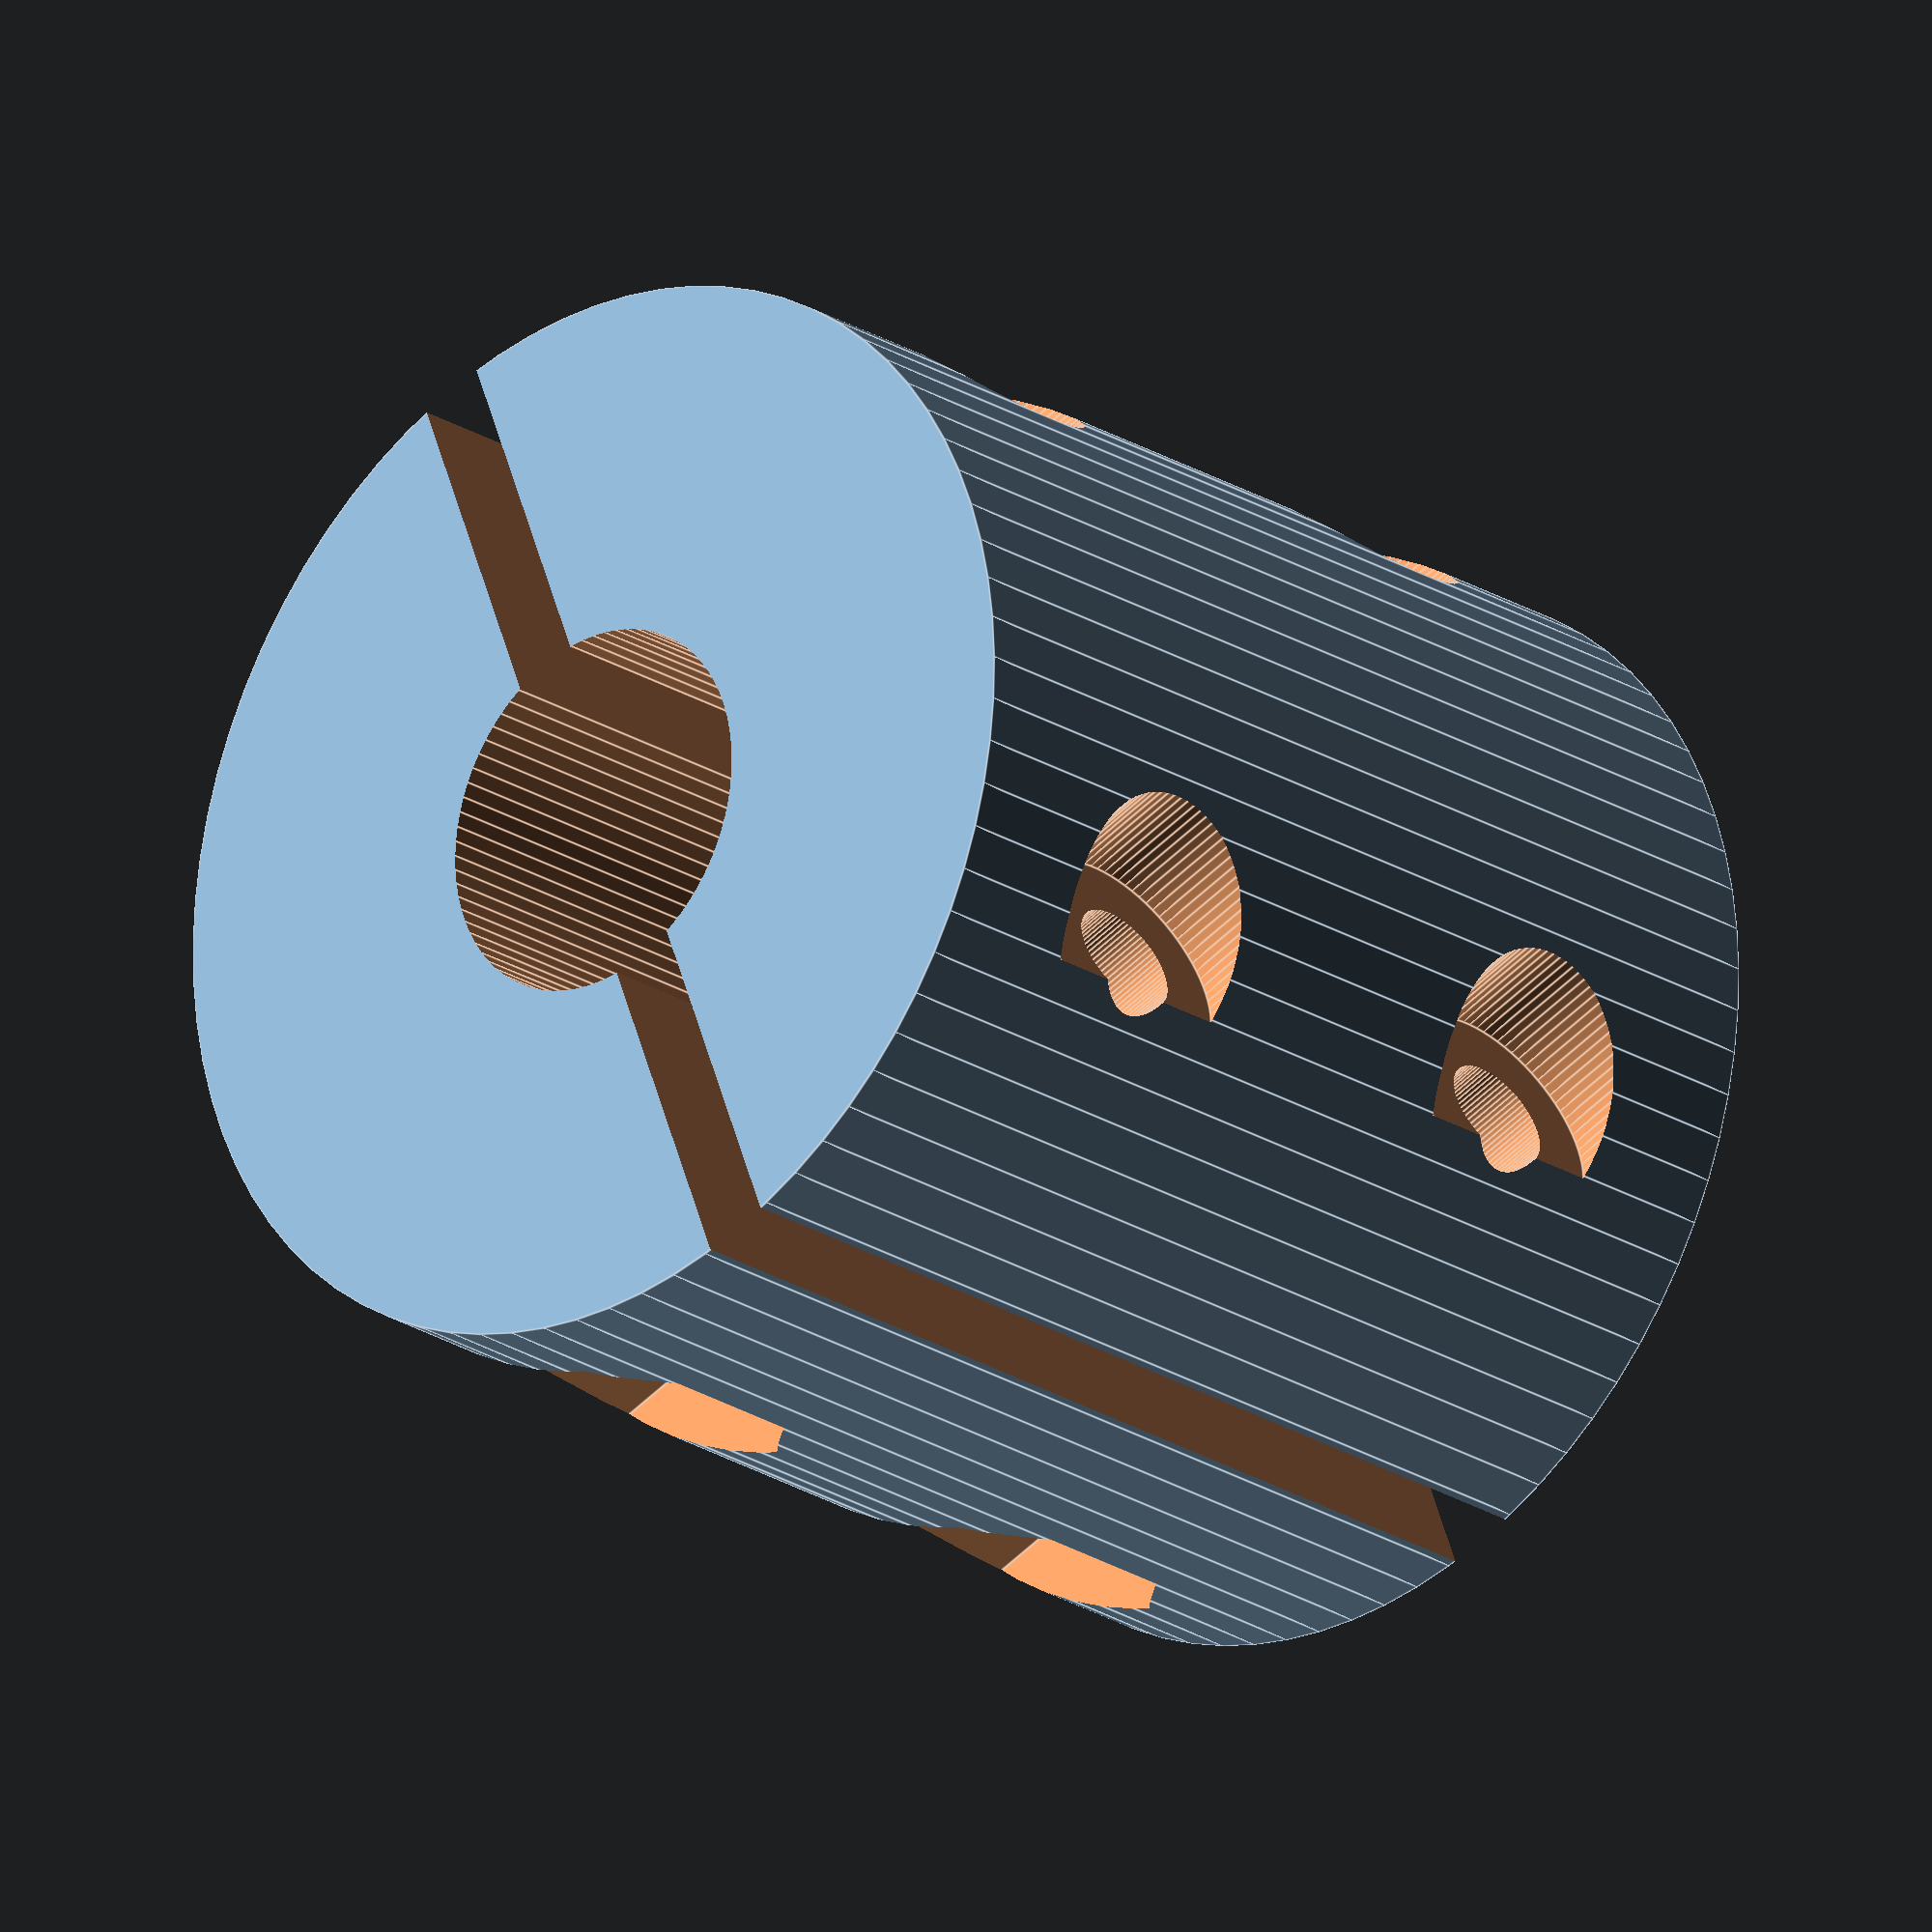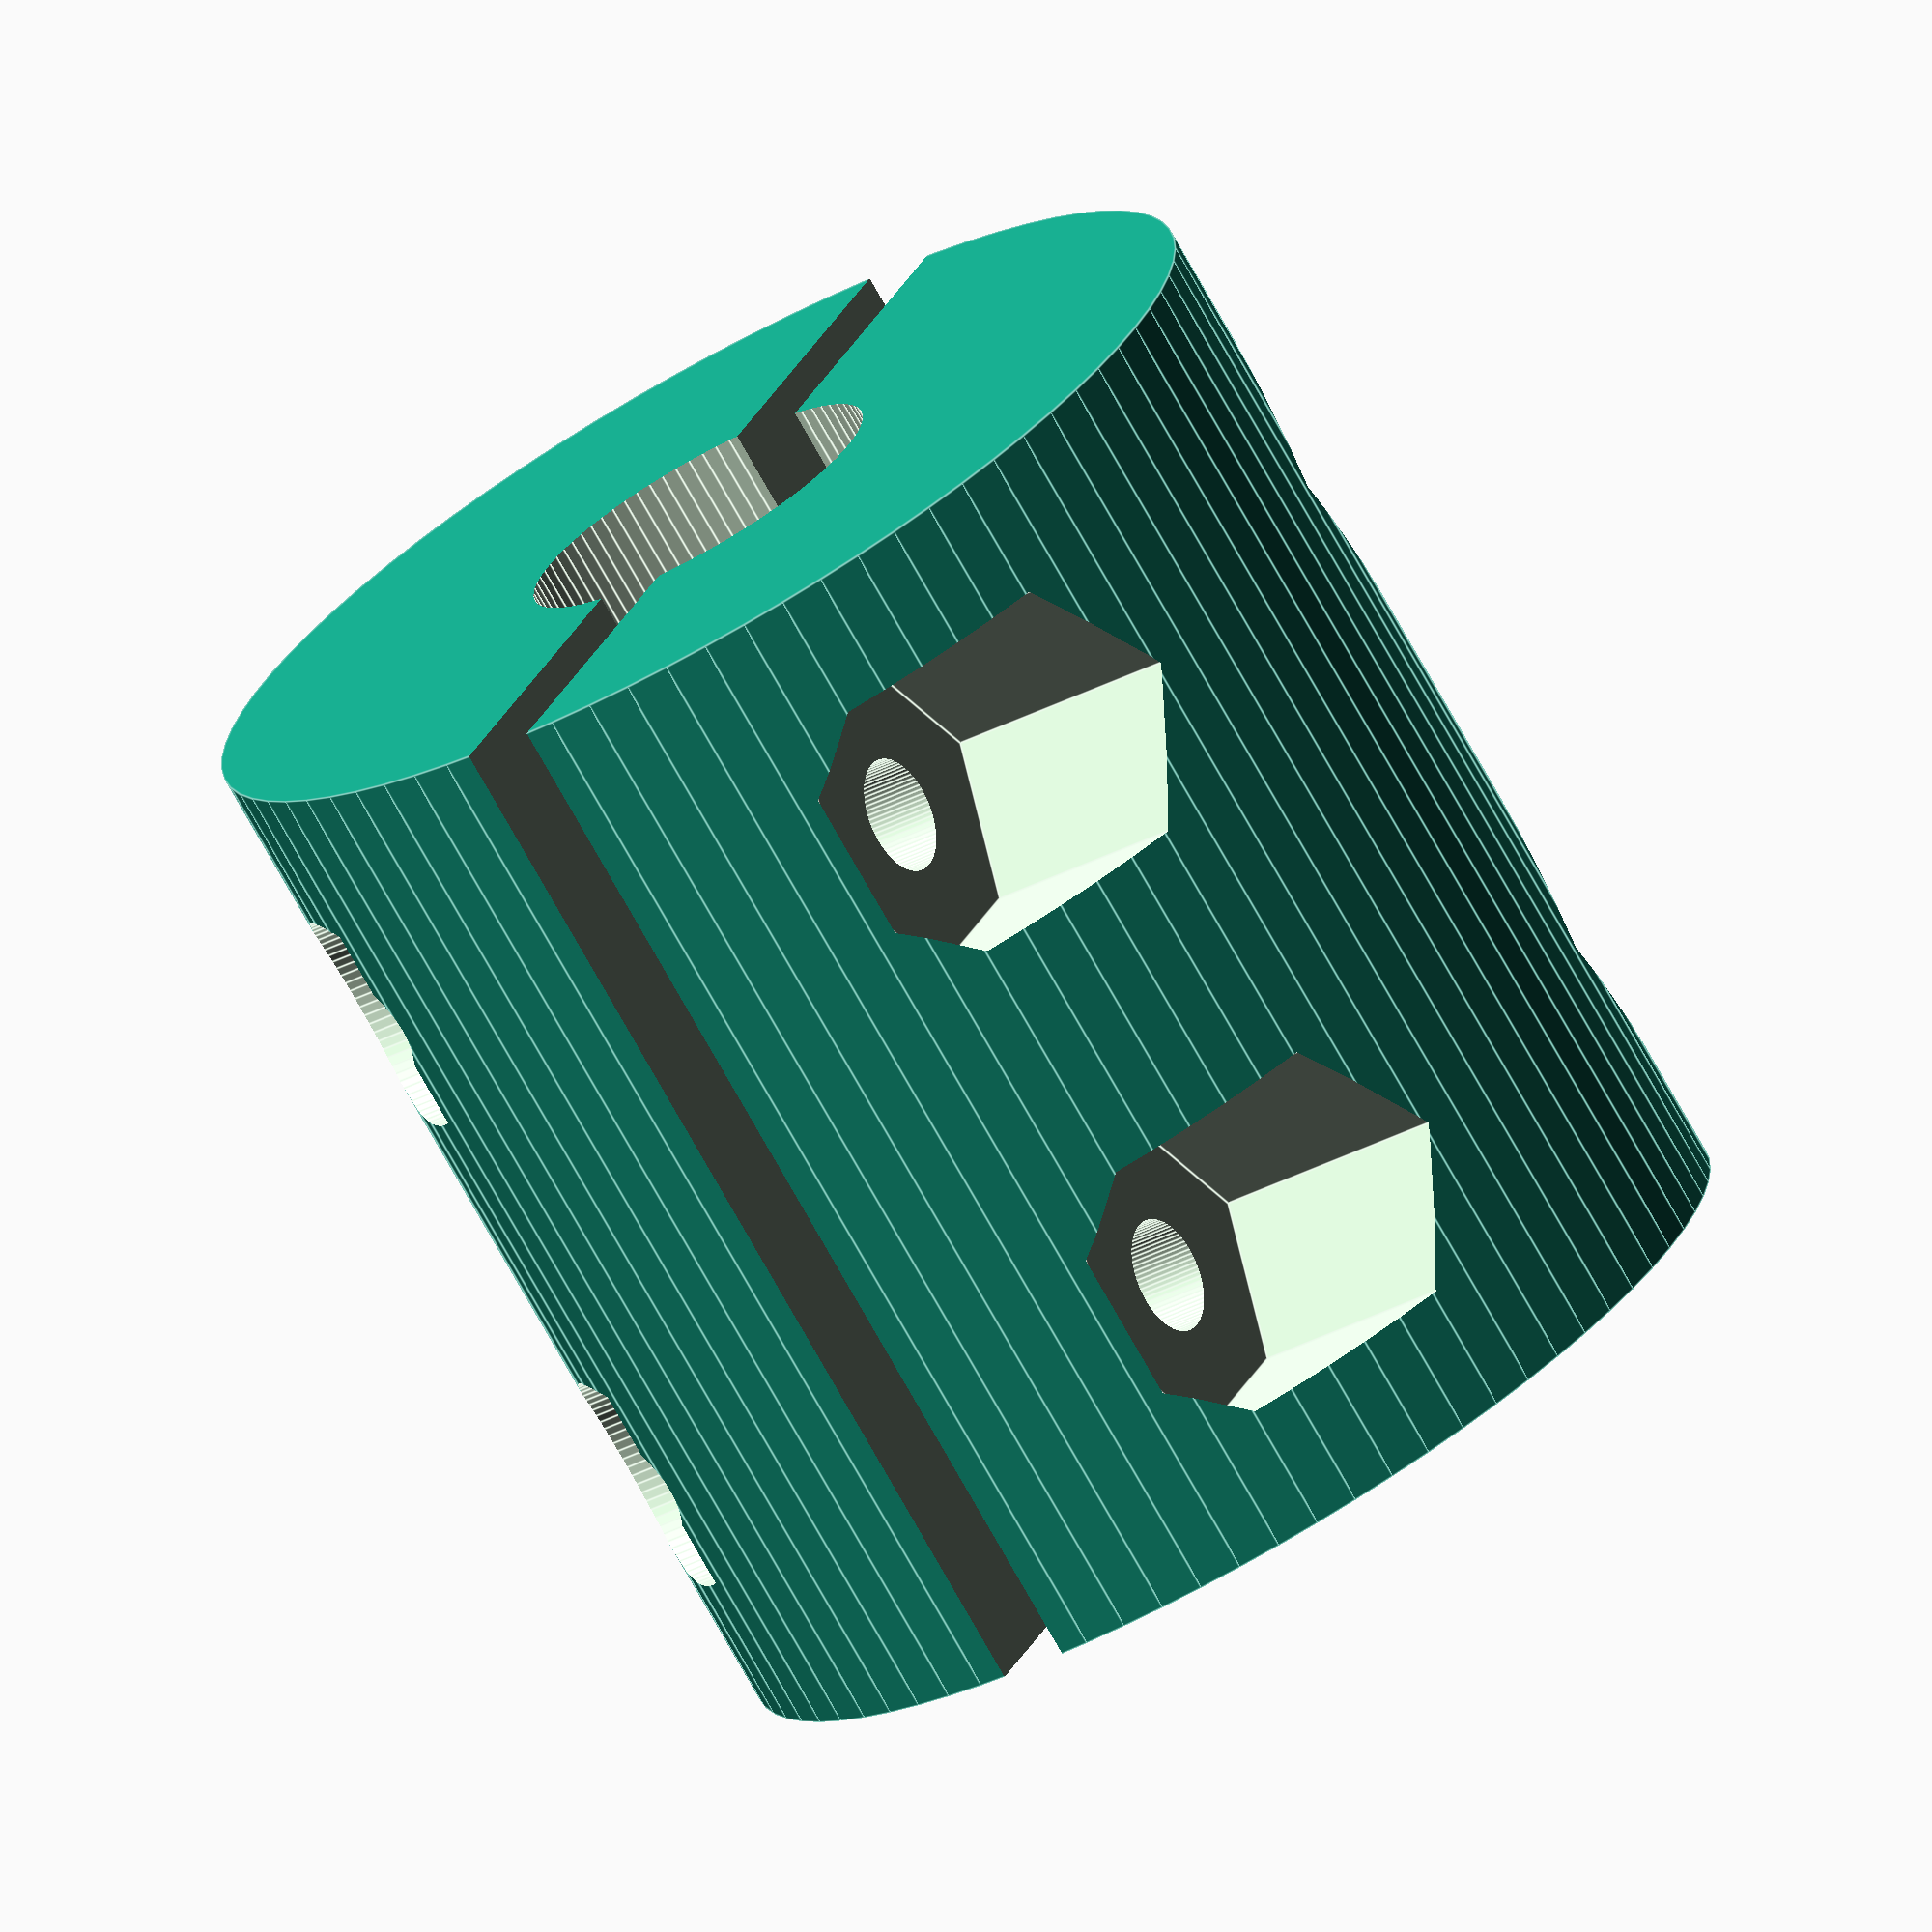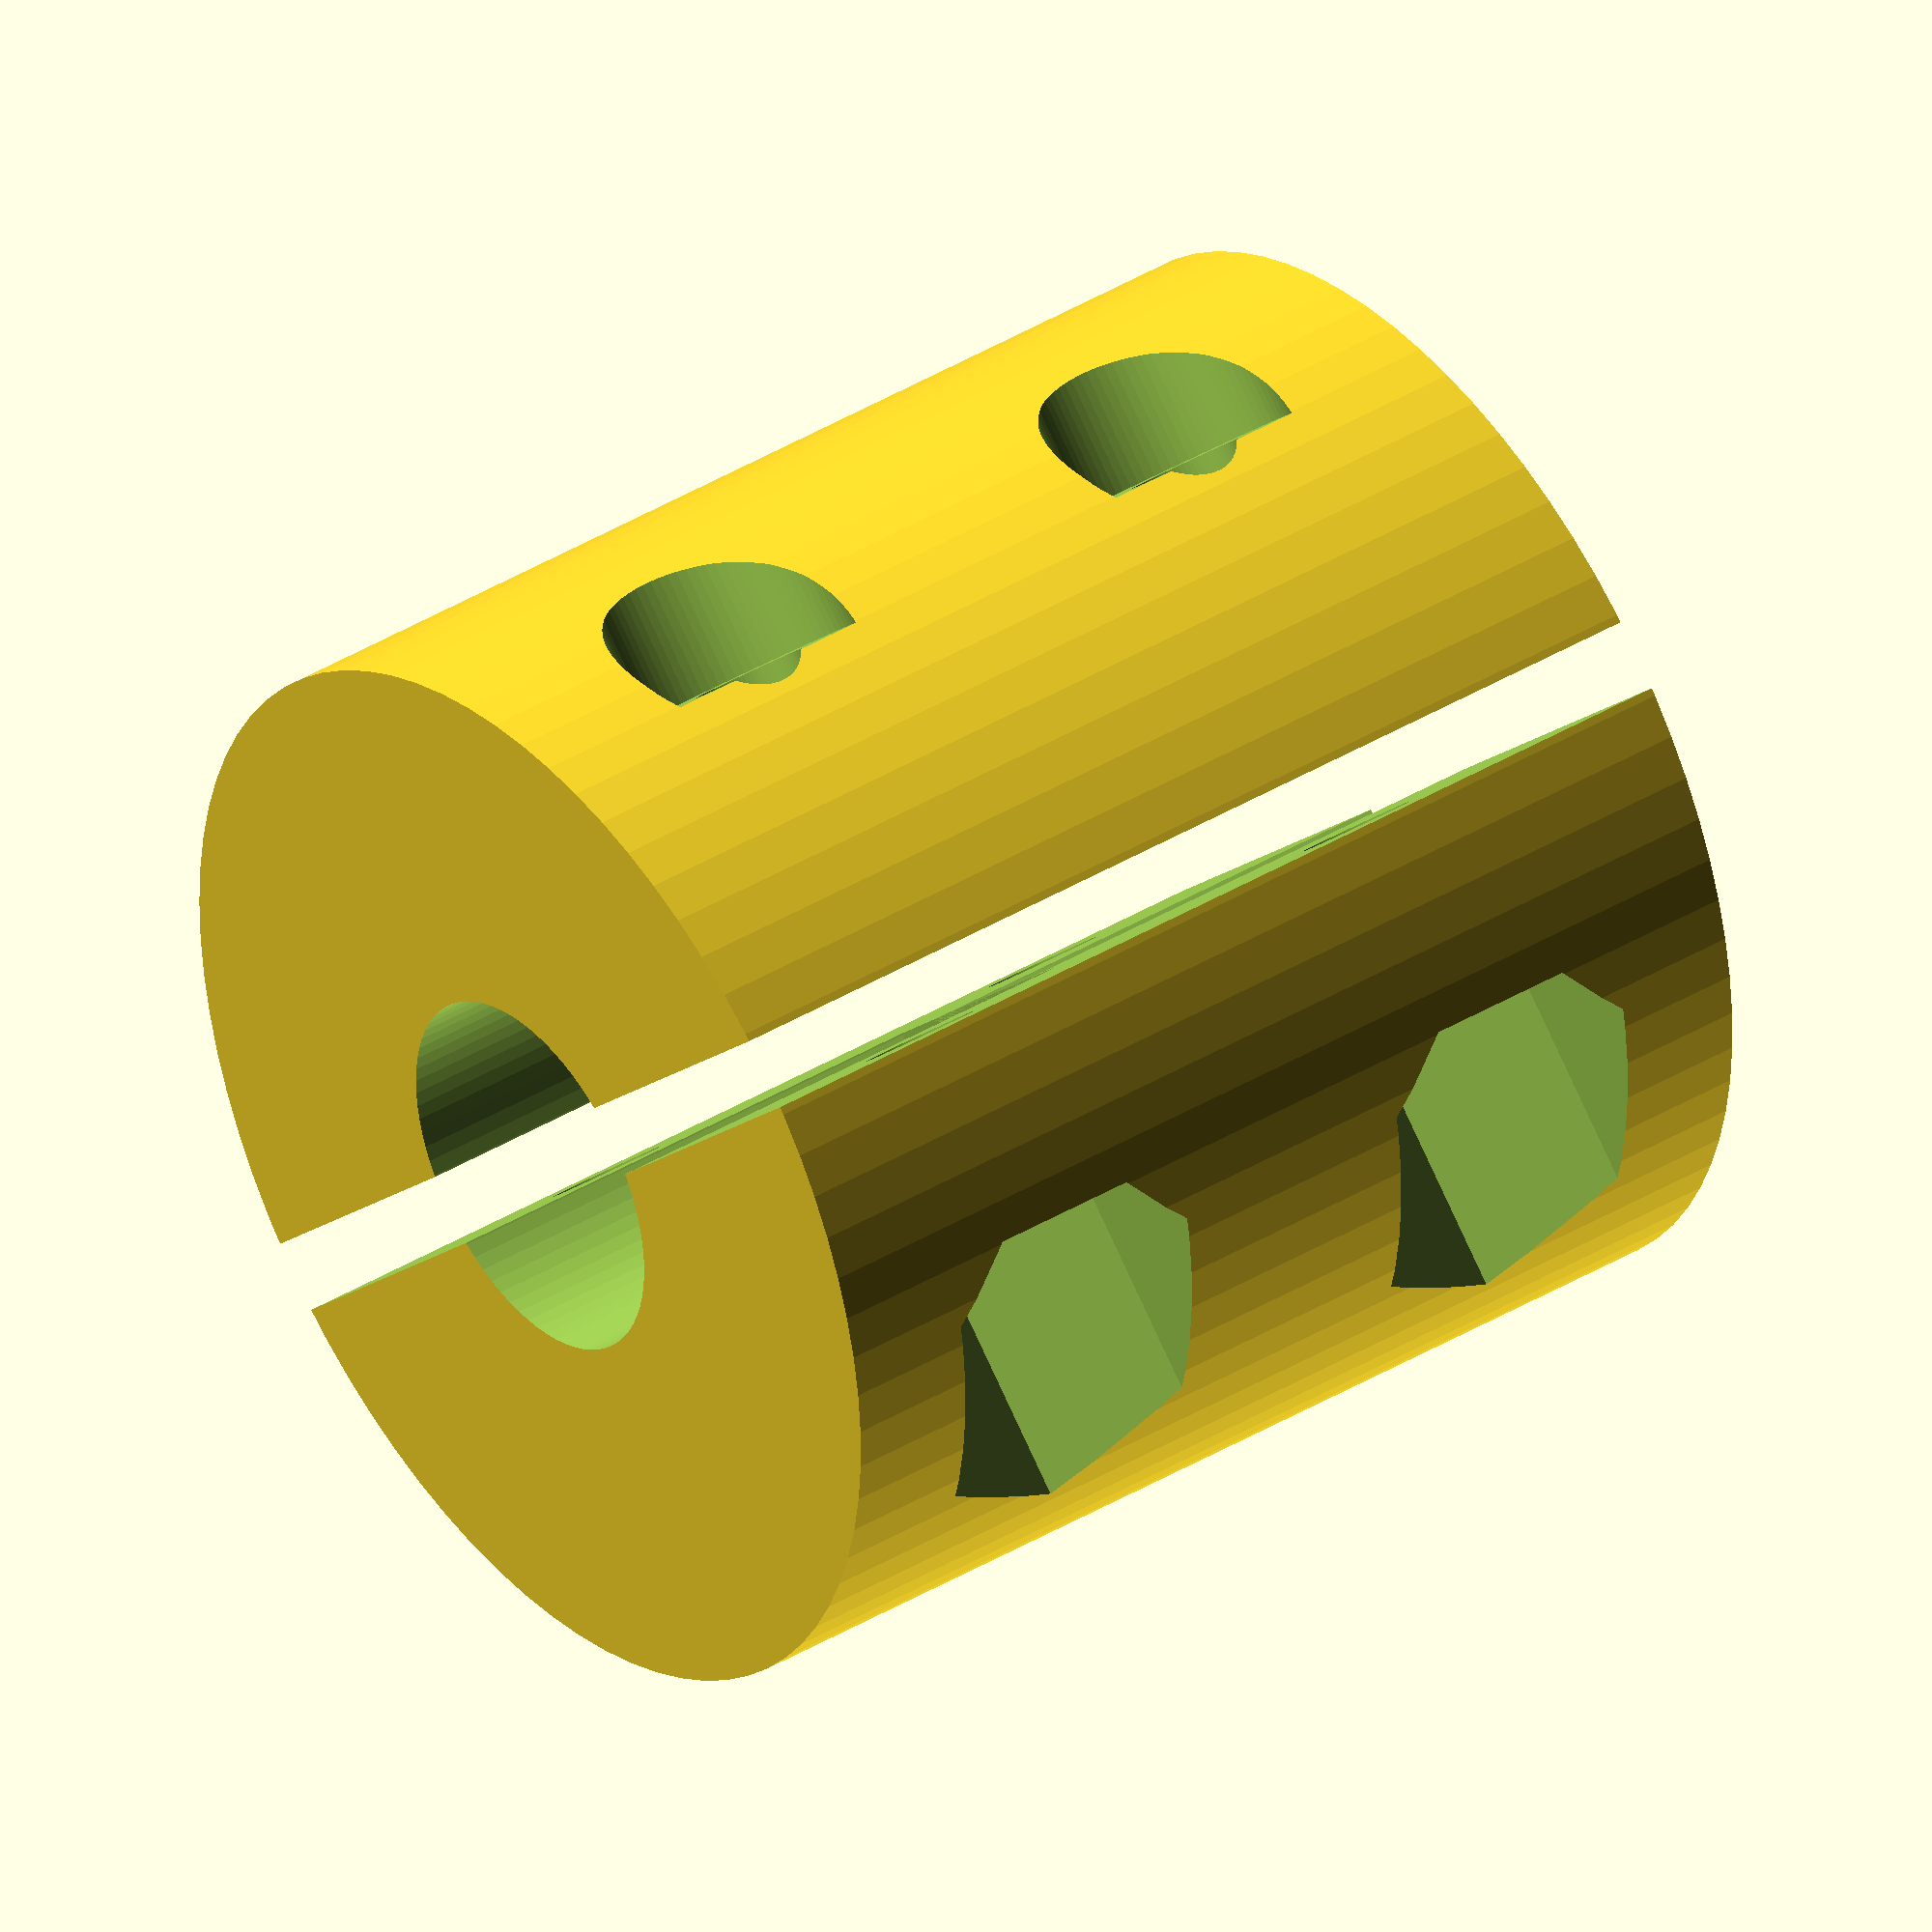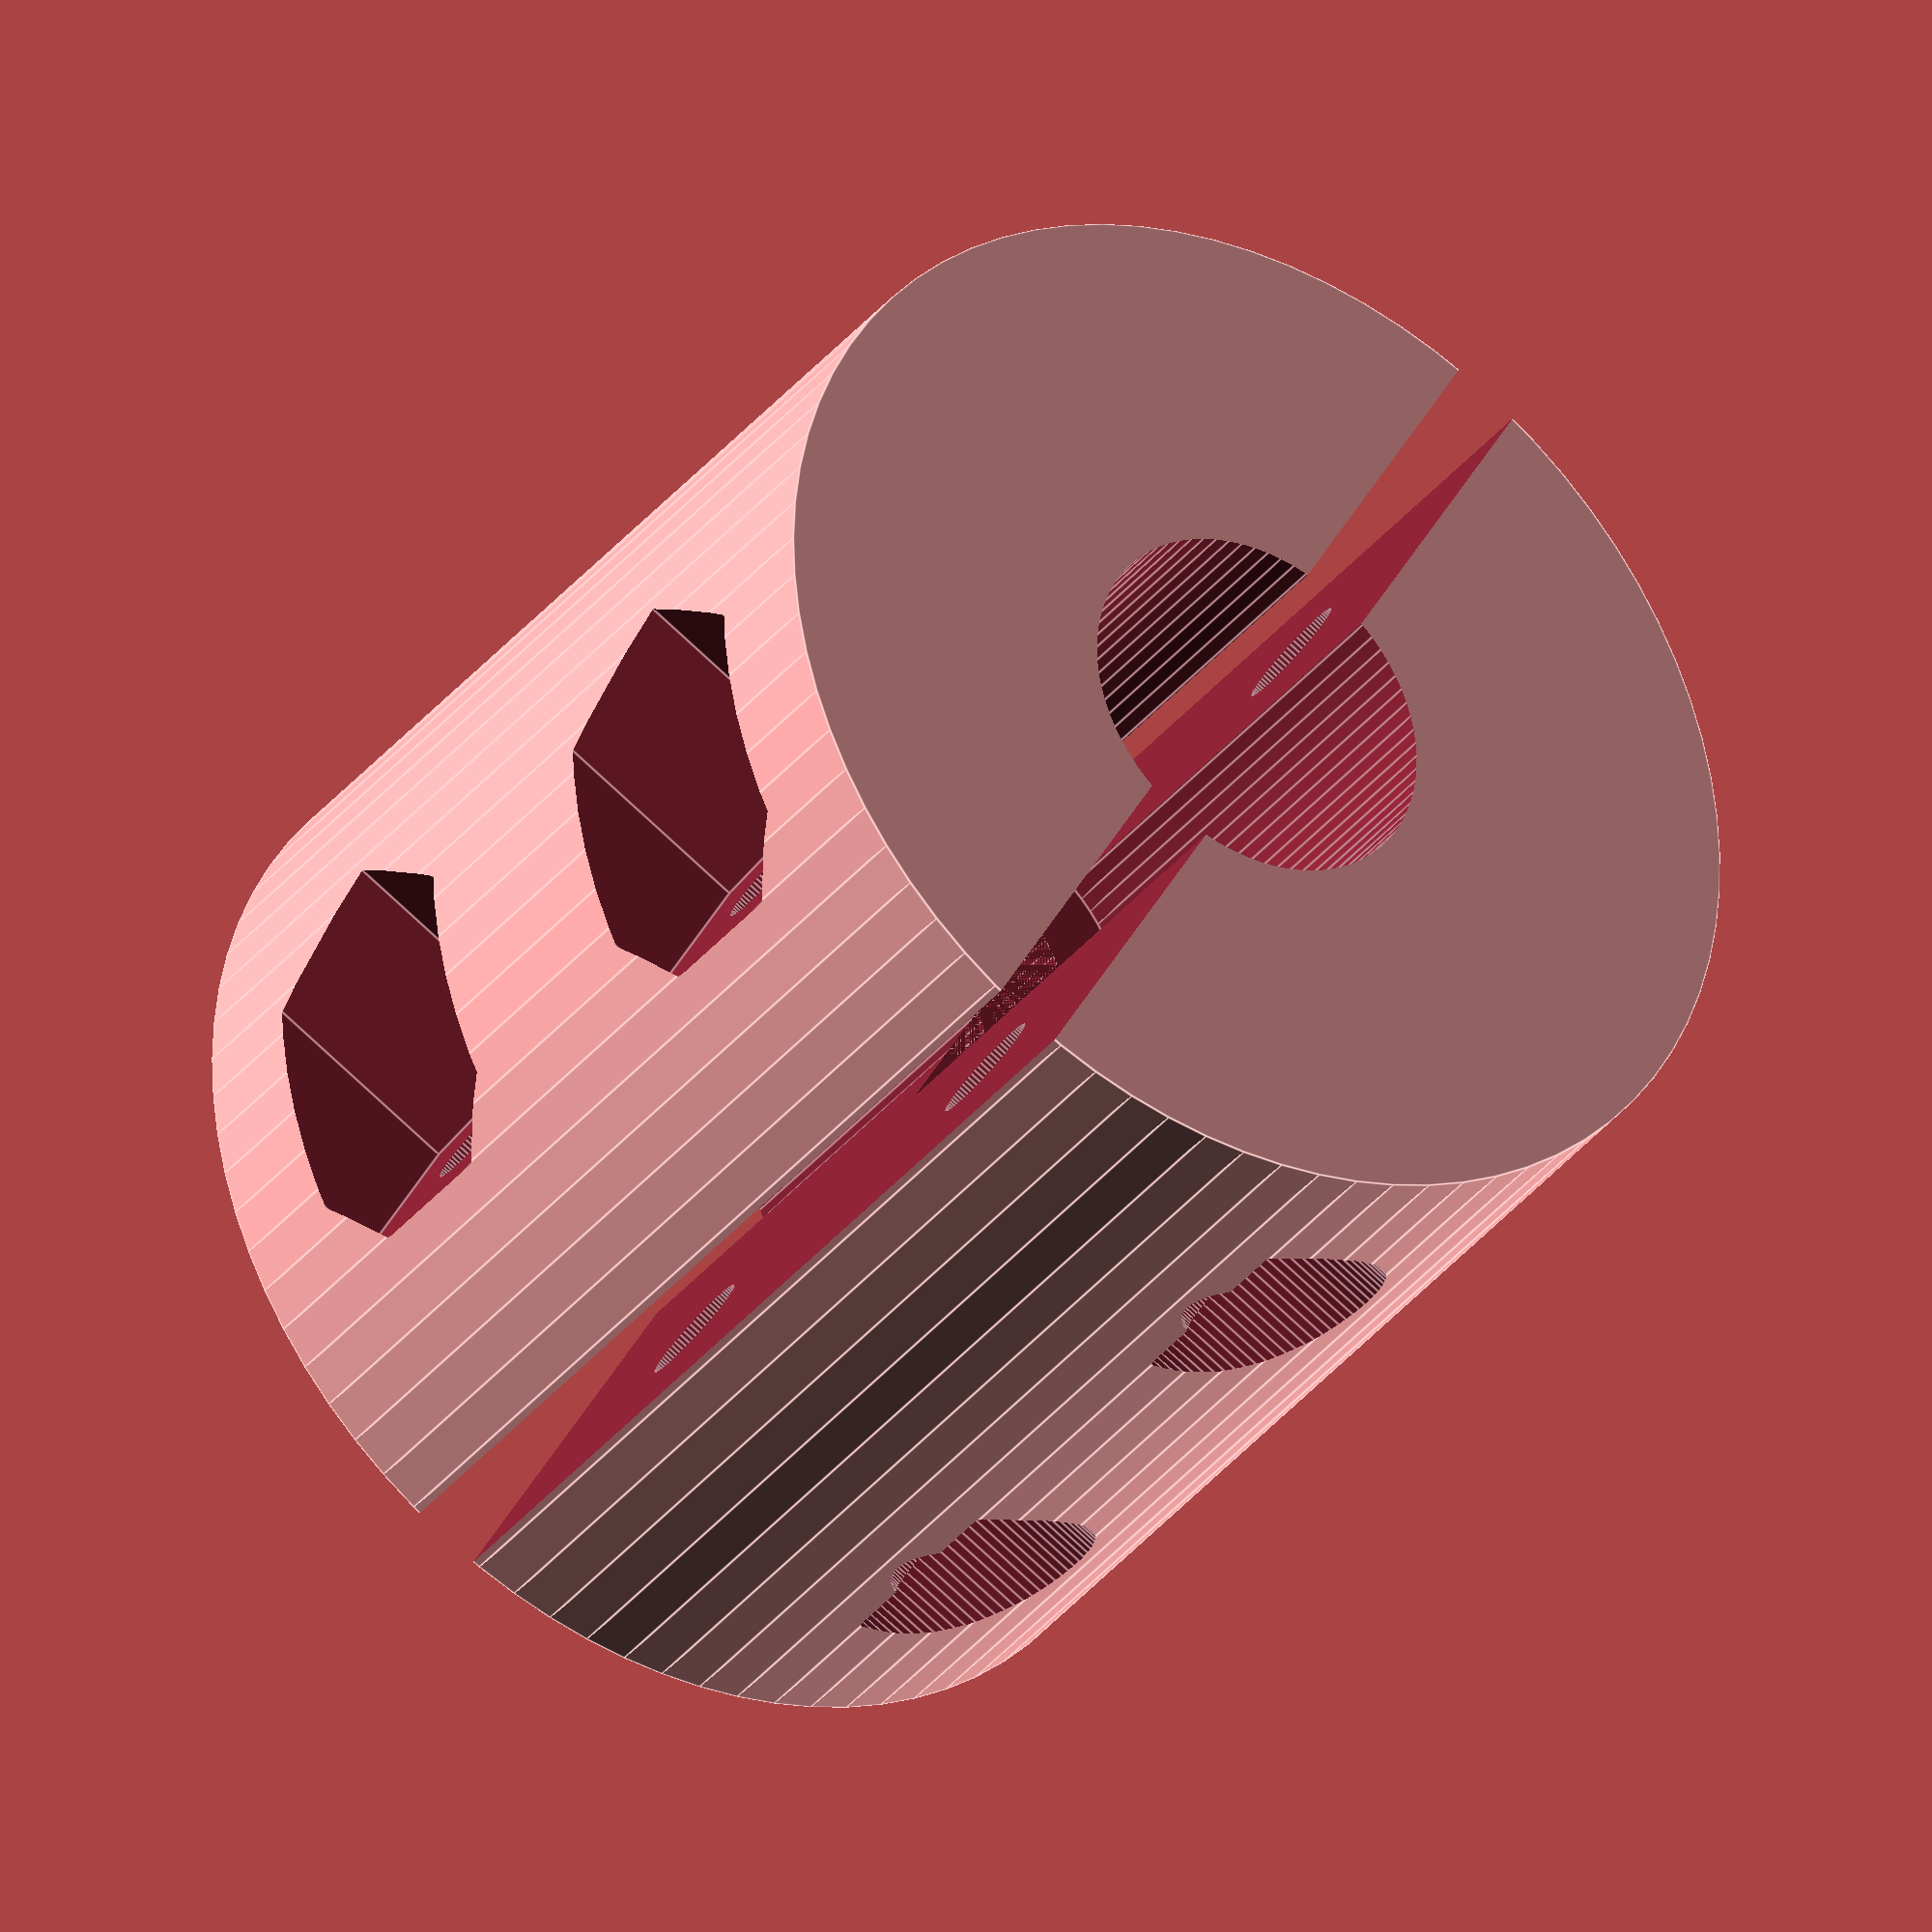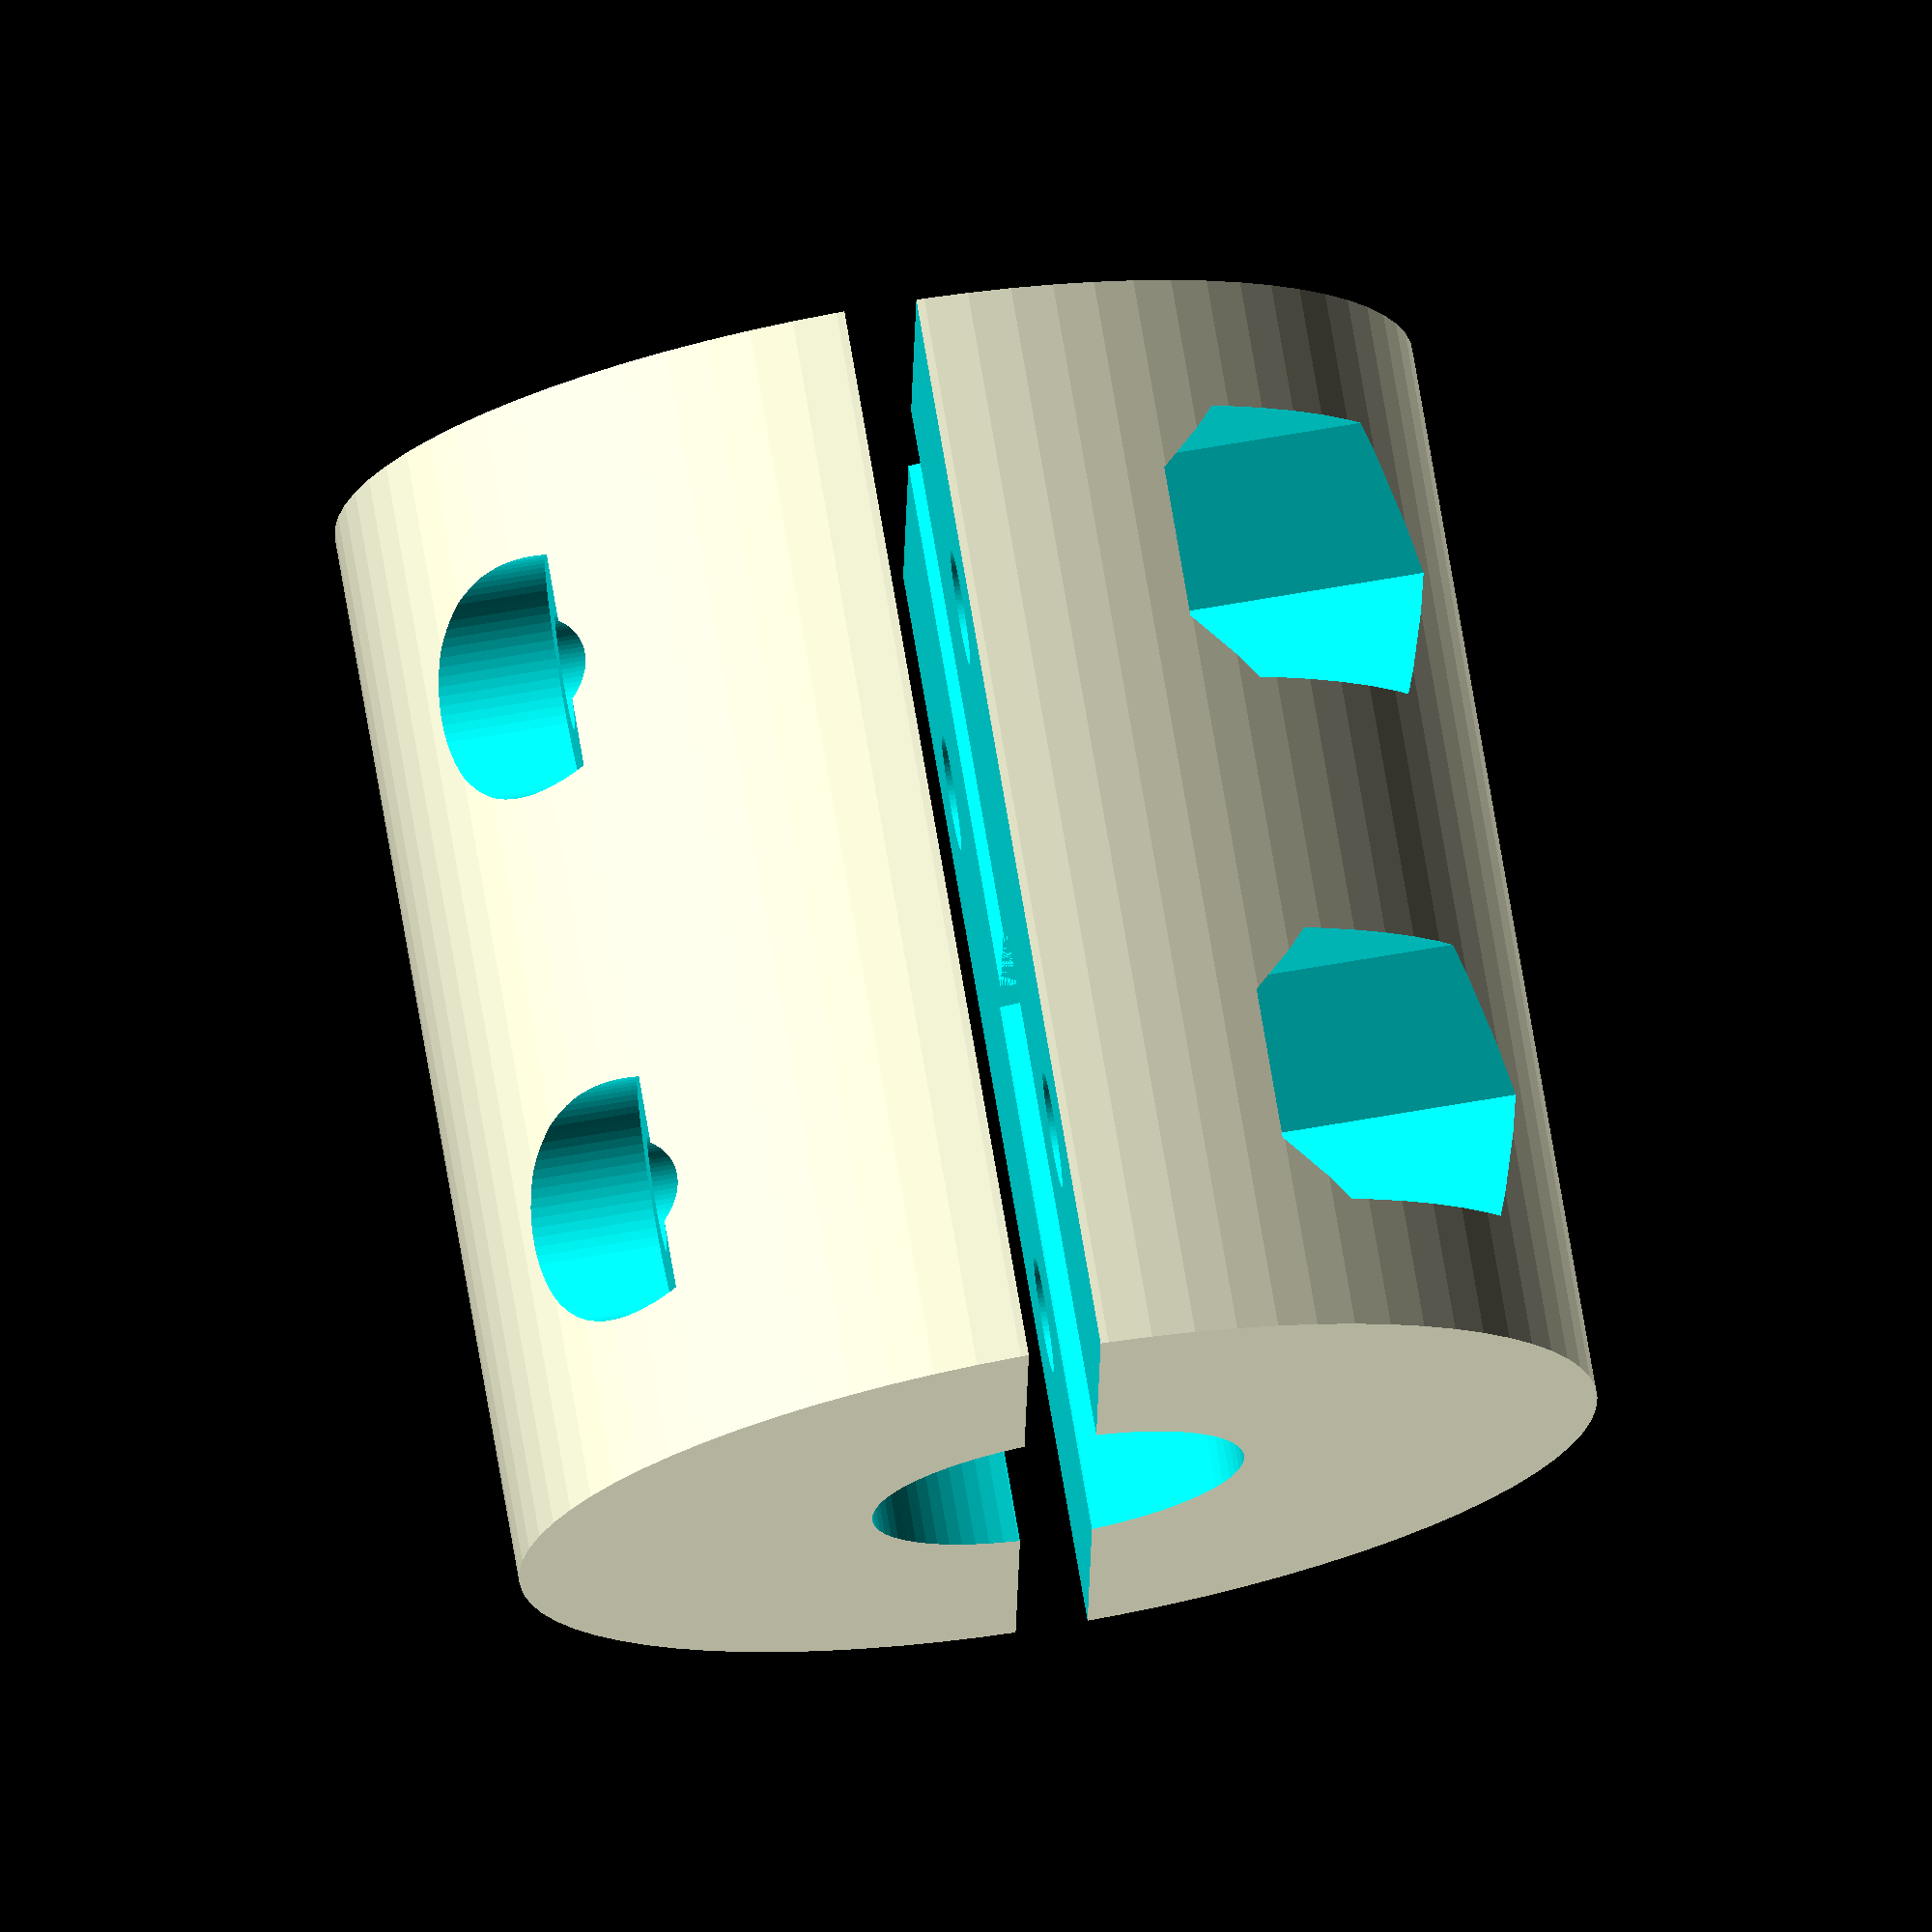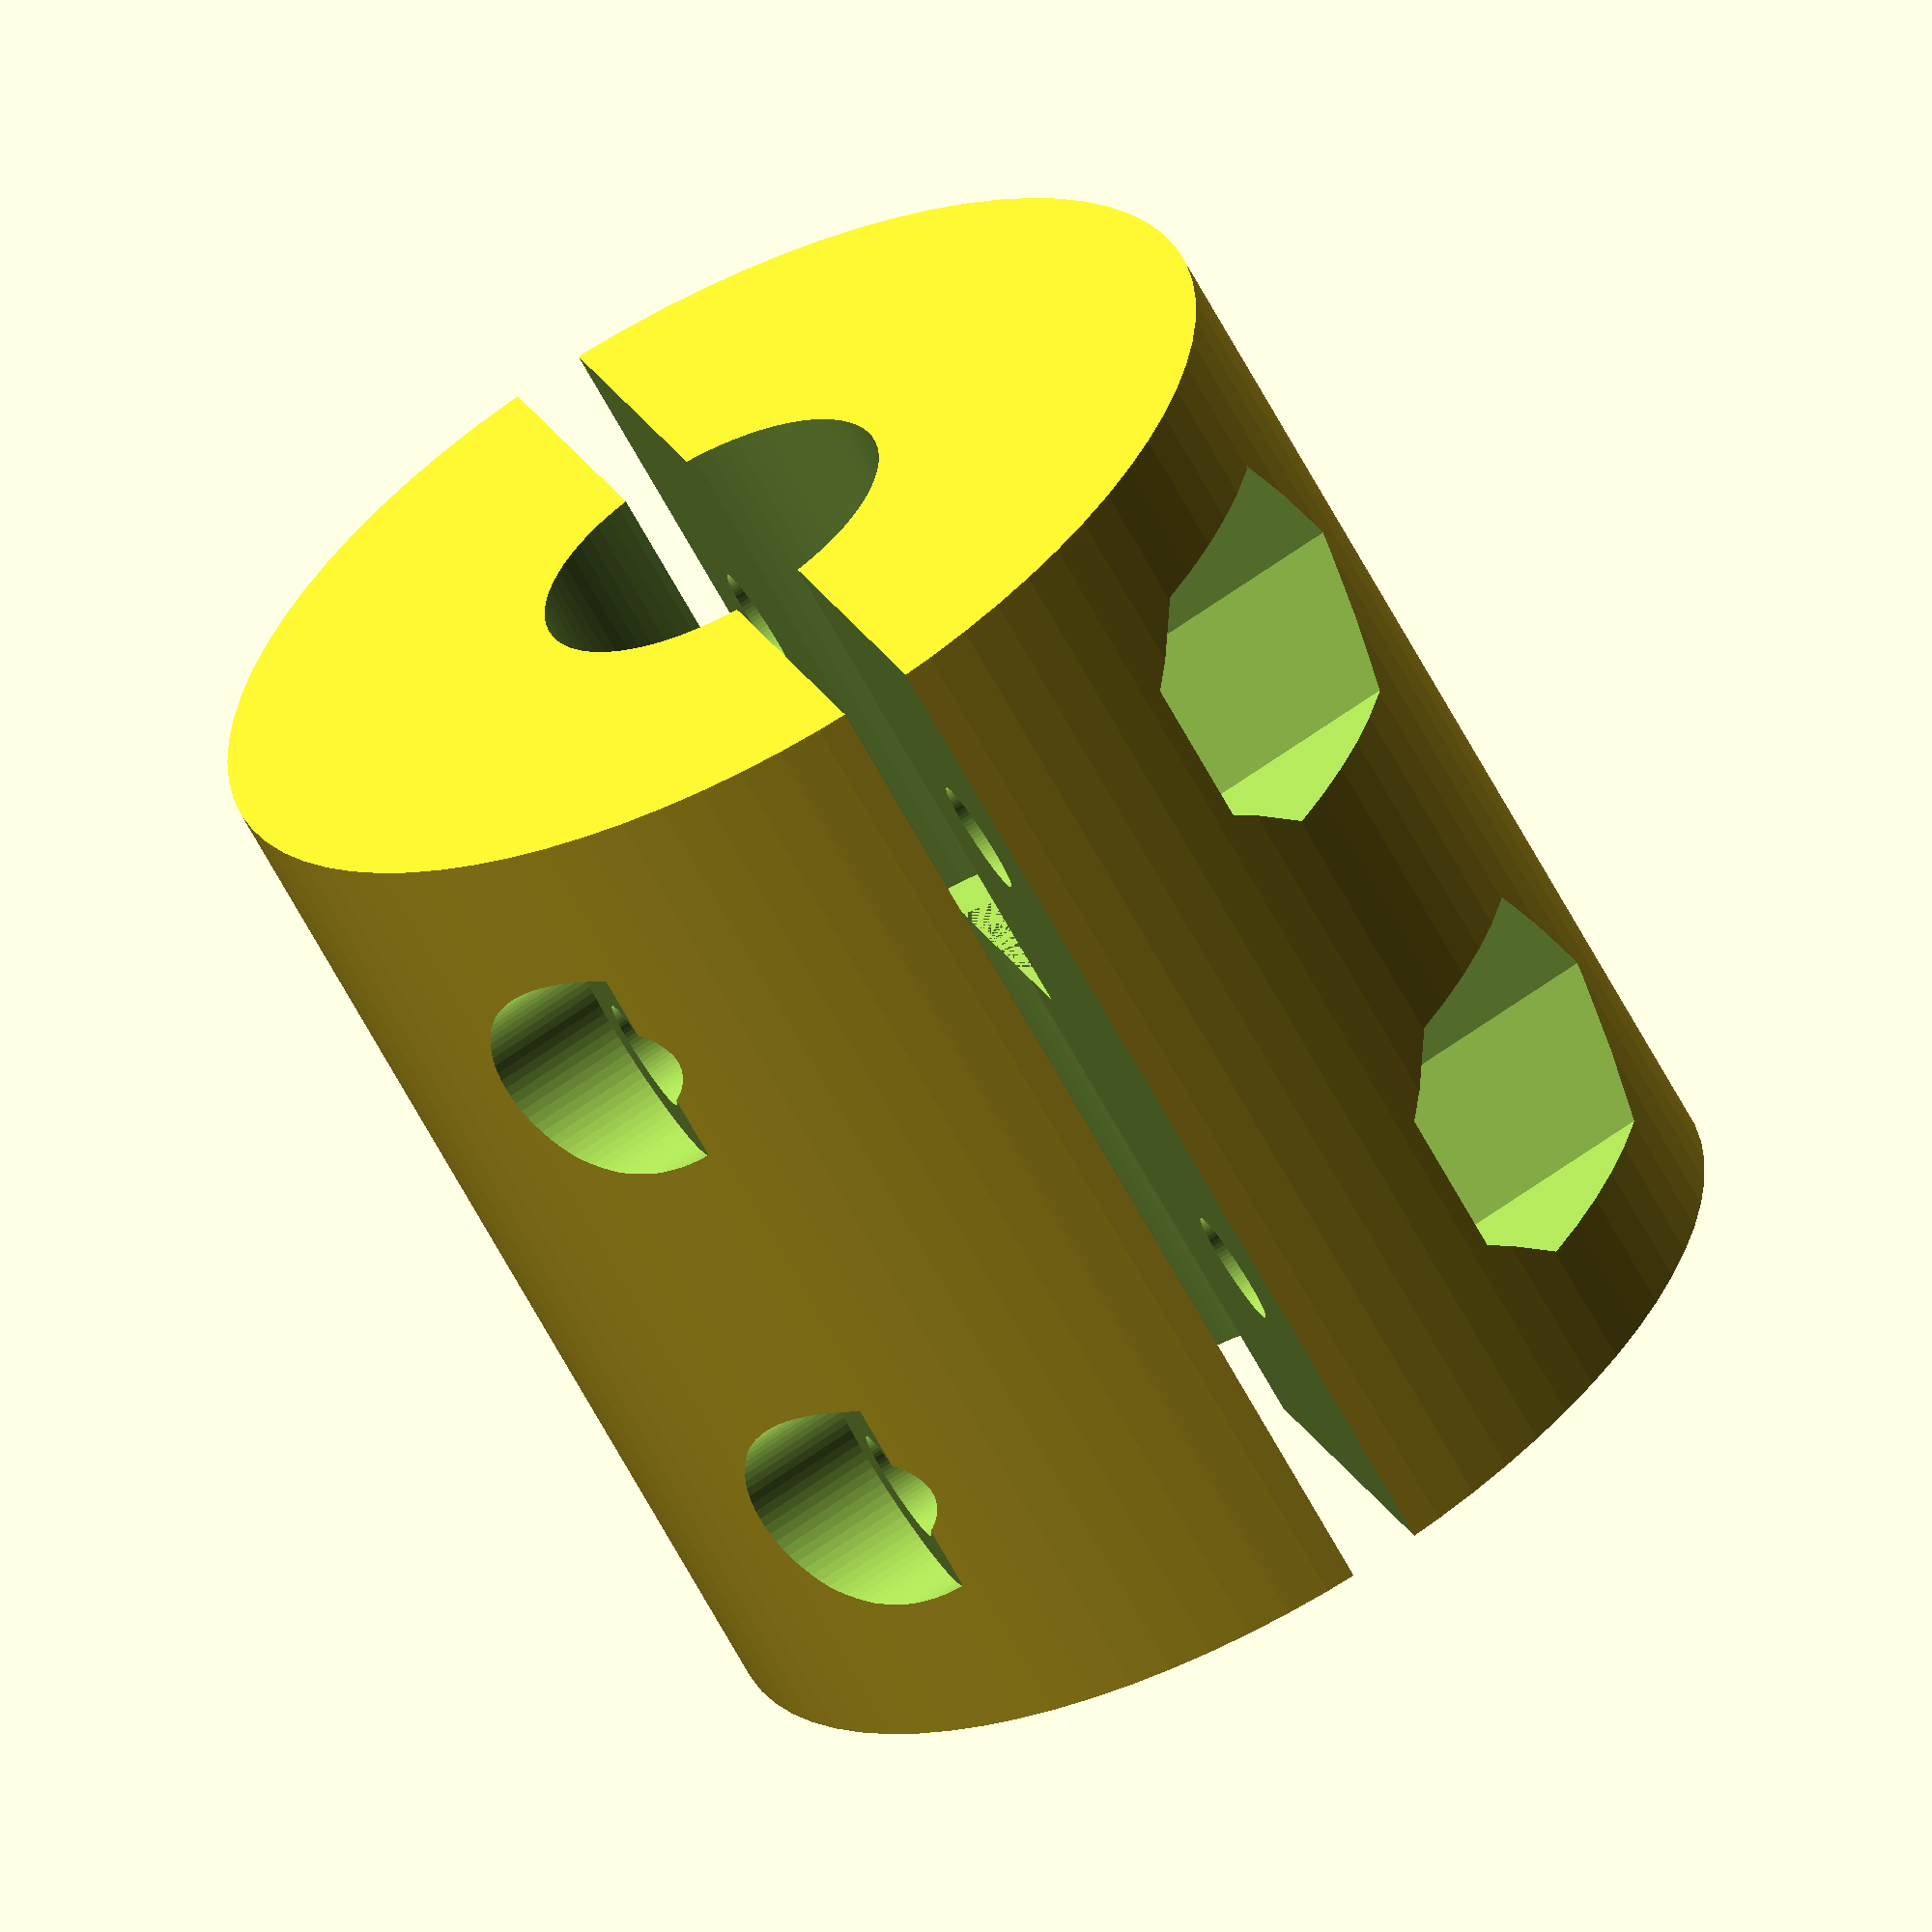
<openscad>
// 10.35 out for 1/4 threaded rod plus rubber tube
// nema 23 motor shaft is 6.3 mm diam


	bdiam = 3.25;
	bheight = 28;

module coupler()
{
	height = 30;
	diam = 30;// no more than ~36
	rodplus = 10.35;
	nema23 = 6.3;

	boltoffset = diam/3;

	difference()
	{
		// the main cylinder body
		cylinder(h= height,r = diam/2,$fn=77);
		translate(v = [0,0,-1])
			cylinder(h= height/2 +1,r = rodplus/2,$fn=77);
	
		translate(v = [0,0,height/2])
			cylinder(h= height/2 +1,r = nema23/2,$fn=77);

	translate(v=[boltoffset,bheight/2,height*.75])
		rotate(a=[90,0,0])
			bolt();

	translate(v=[boltoffset,bheight/2,height*.25])
		rotate(a=[90,0,0])
			bolt();

	translate(v=[-boltoffset,bheight/2,height*.75])
		rotate(a=[90,0,0])
			bolt();

	translate(v=[-boltoffset,bheight/2,height*.25])
		rotate(a=[90,0,0])
			bolt();
	
	translate(v=[0,0,height/2])
		cube(size = [diam+1,2,height+2],center = true);
	}
}

coupler();
/*
a machine bolt of diameter ~3.25
and length of 28mm
head is approx 6.4 mm
*/
module bolt()
{
	cylinder(h= bheight +1,r = bdiam/2,$fn=77);
	translate(v=[0,0,bheight - 4])
		cylinder(h= 5,r = 6.5/2,$fn=77);

	translate(v=[0,0,0])
		cylinder(h= 7,r = 9/2,$fn=6);

}
//bolt();


</openscad>
<views>
elev=22.9 azim=110.8 roll=222.9 proj=o view=edges
elev=74.7 azim=245.1 roll=209.3 proj=o view=edges
elev=140.7 azim=44.7 roll=307.2 proj=o view=wireframe
elev=214.3 azim=240.3 roll=32.1 proj=o view=edges
elev=284.6 azim=269.3 roll=170.3 proj=o view=wireframe
elev=242.7 azim=109.8 roll=332.3 proj=o view=wireframe
</views>
